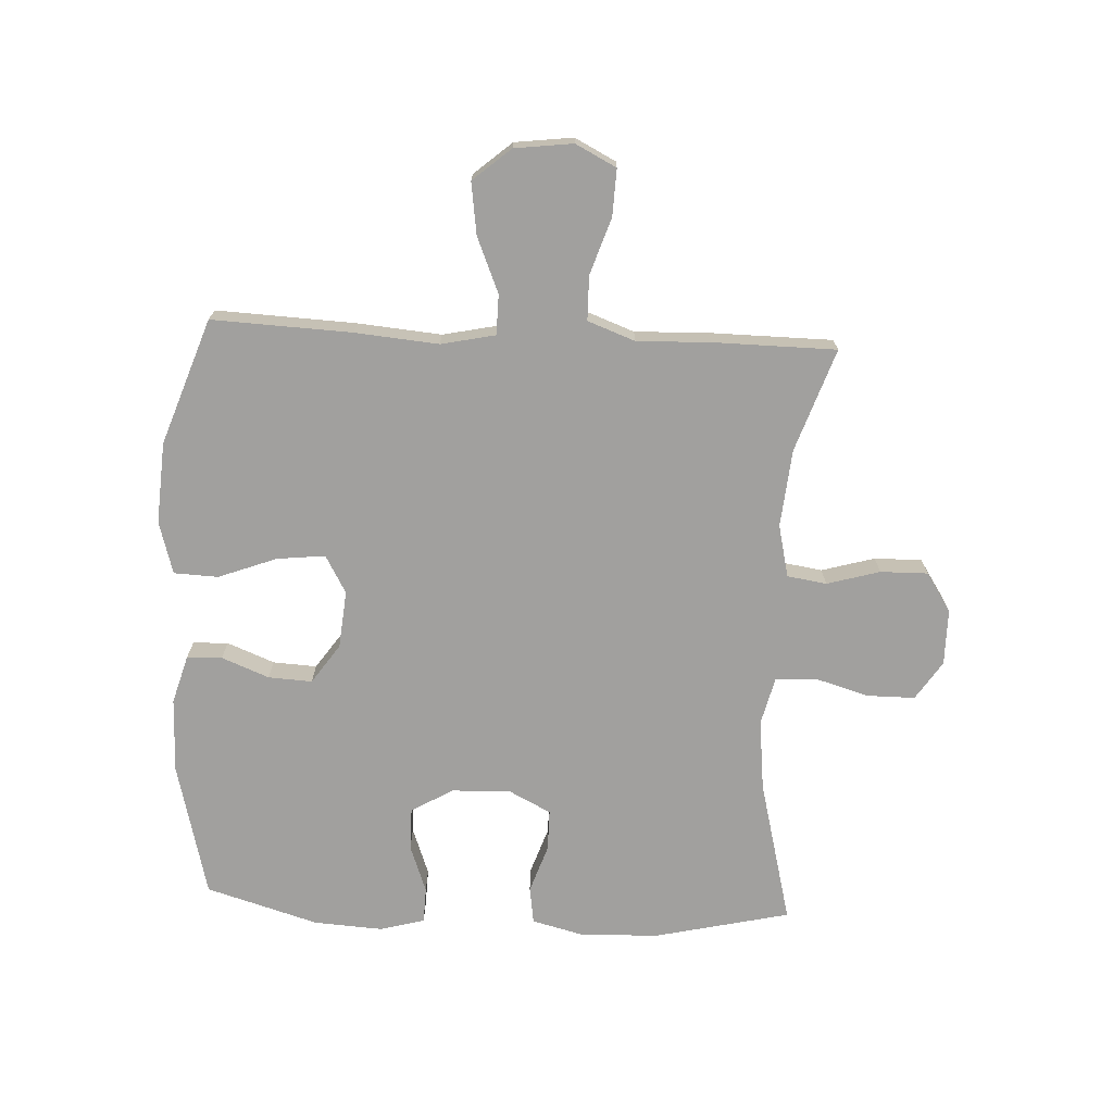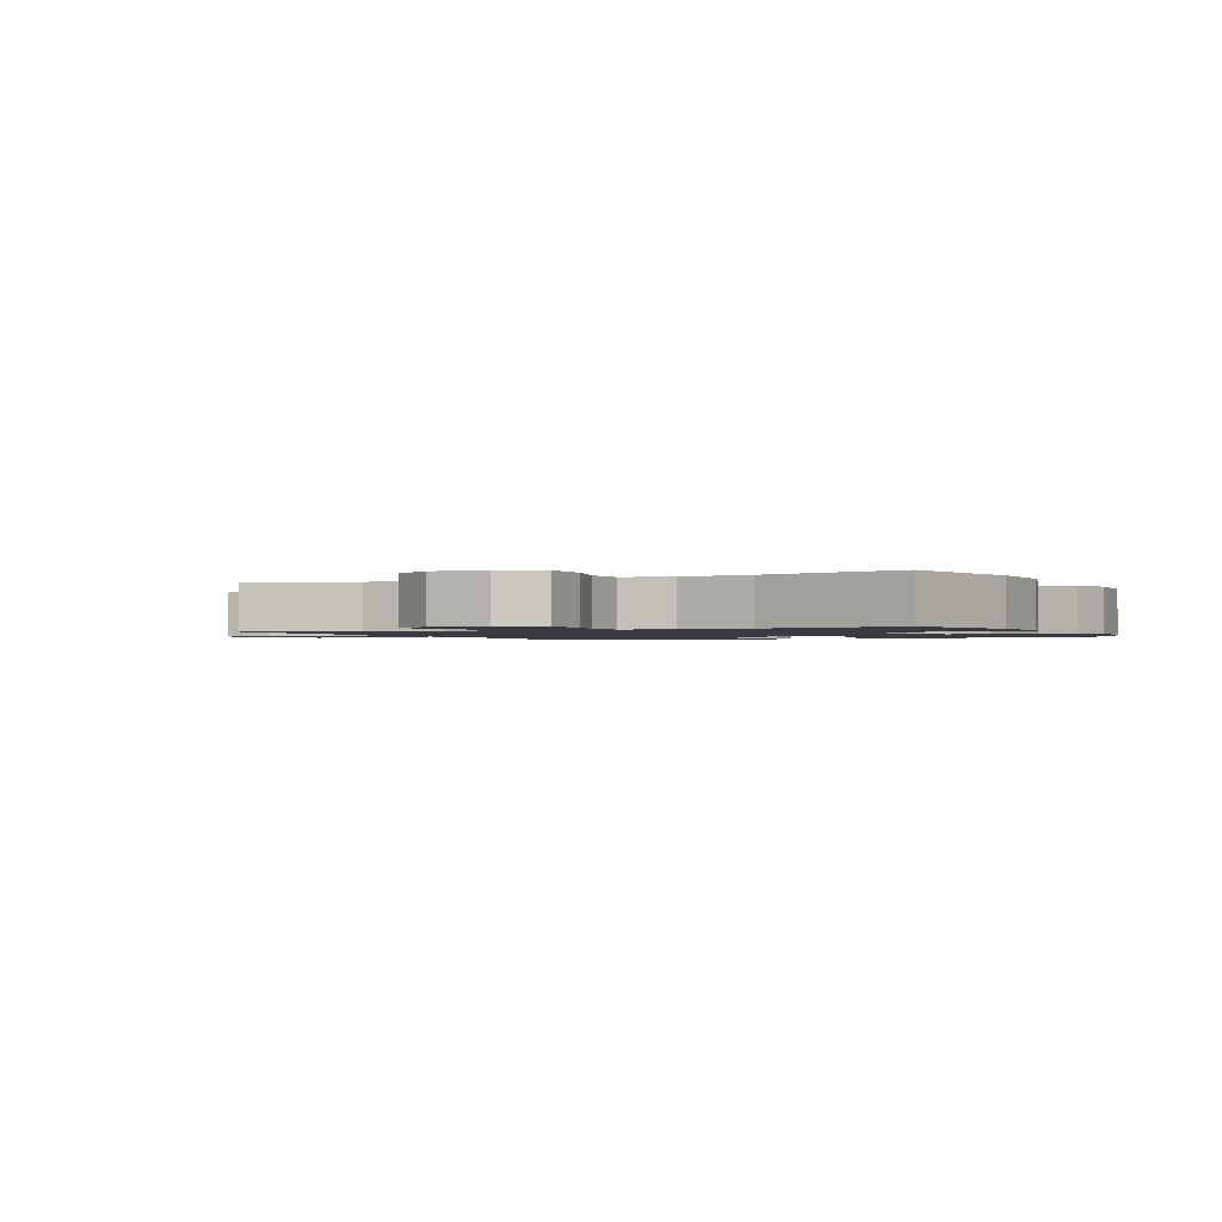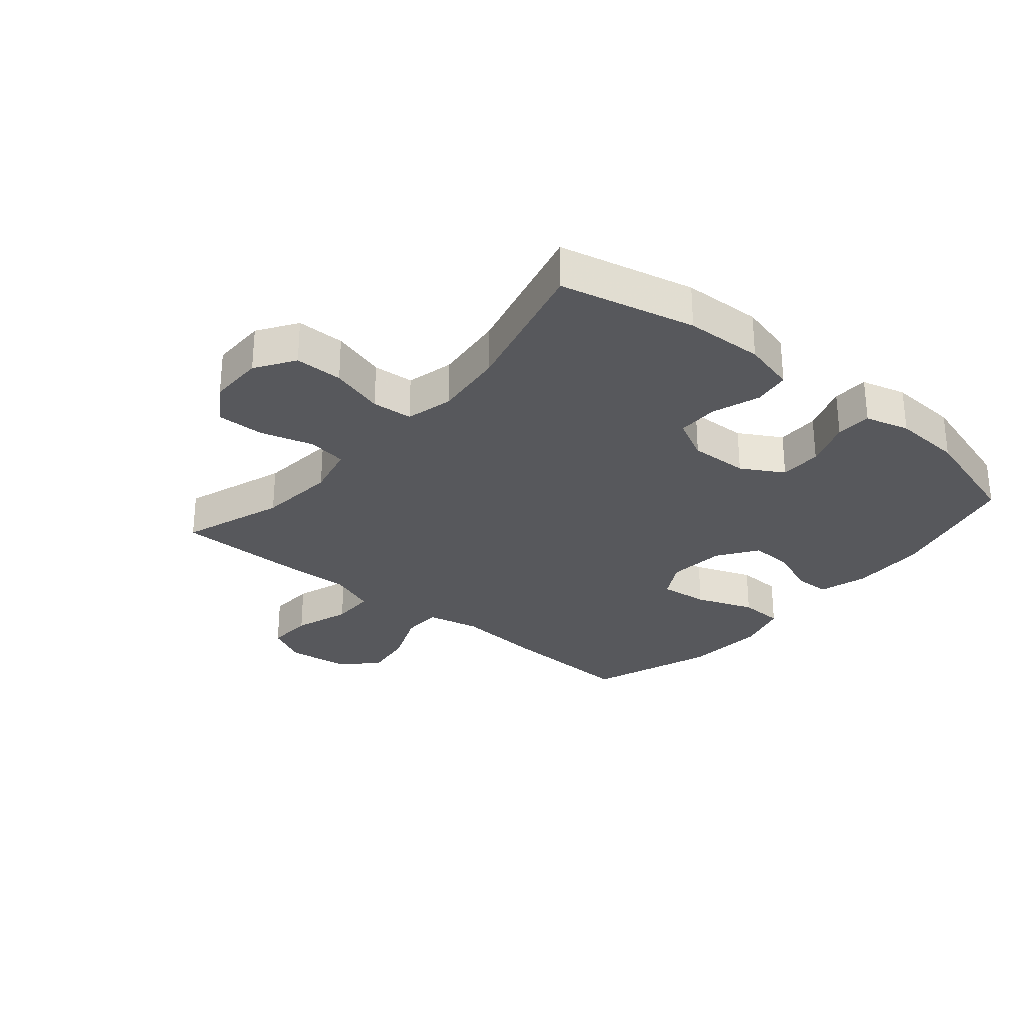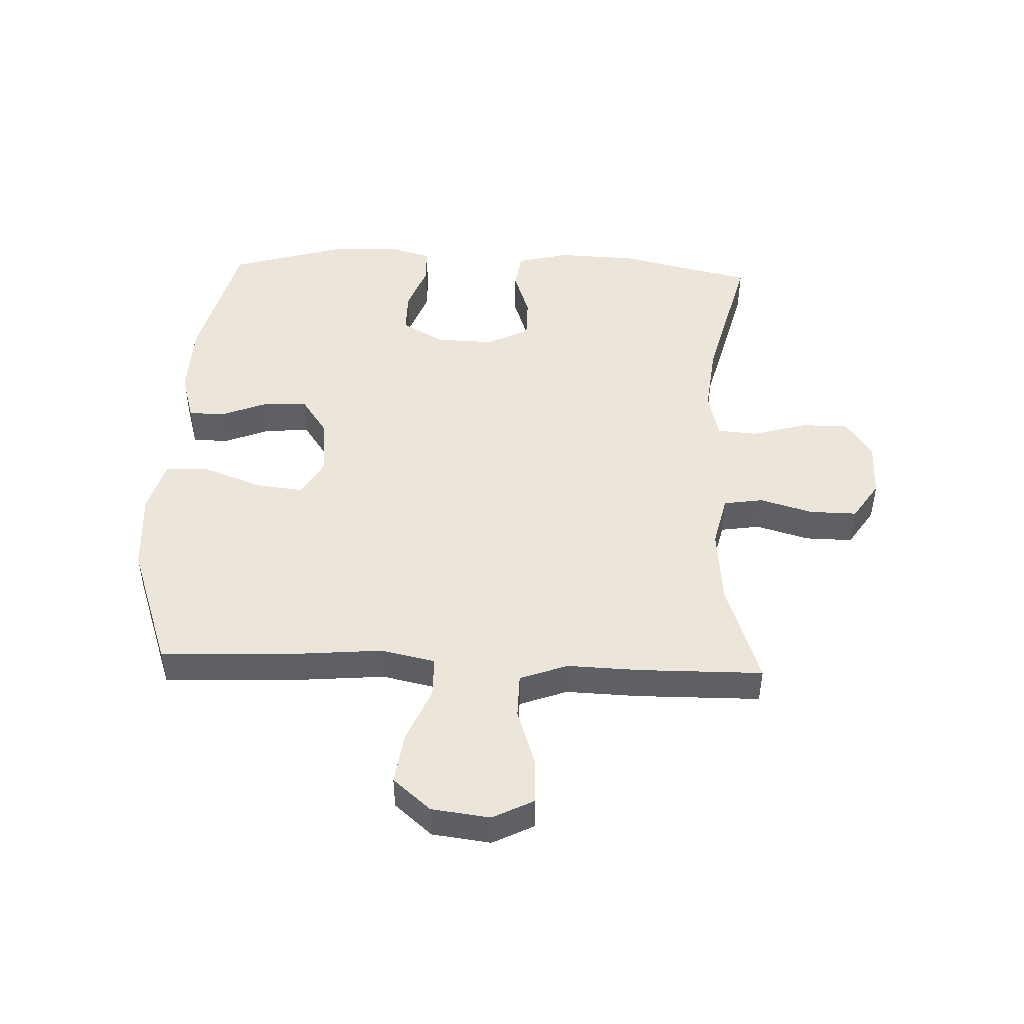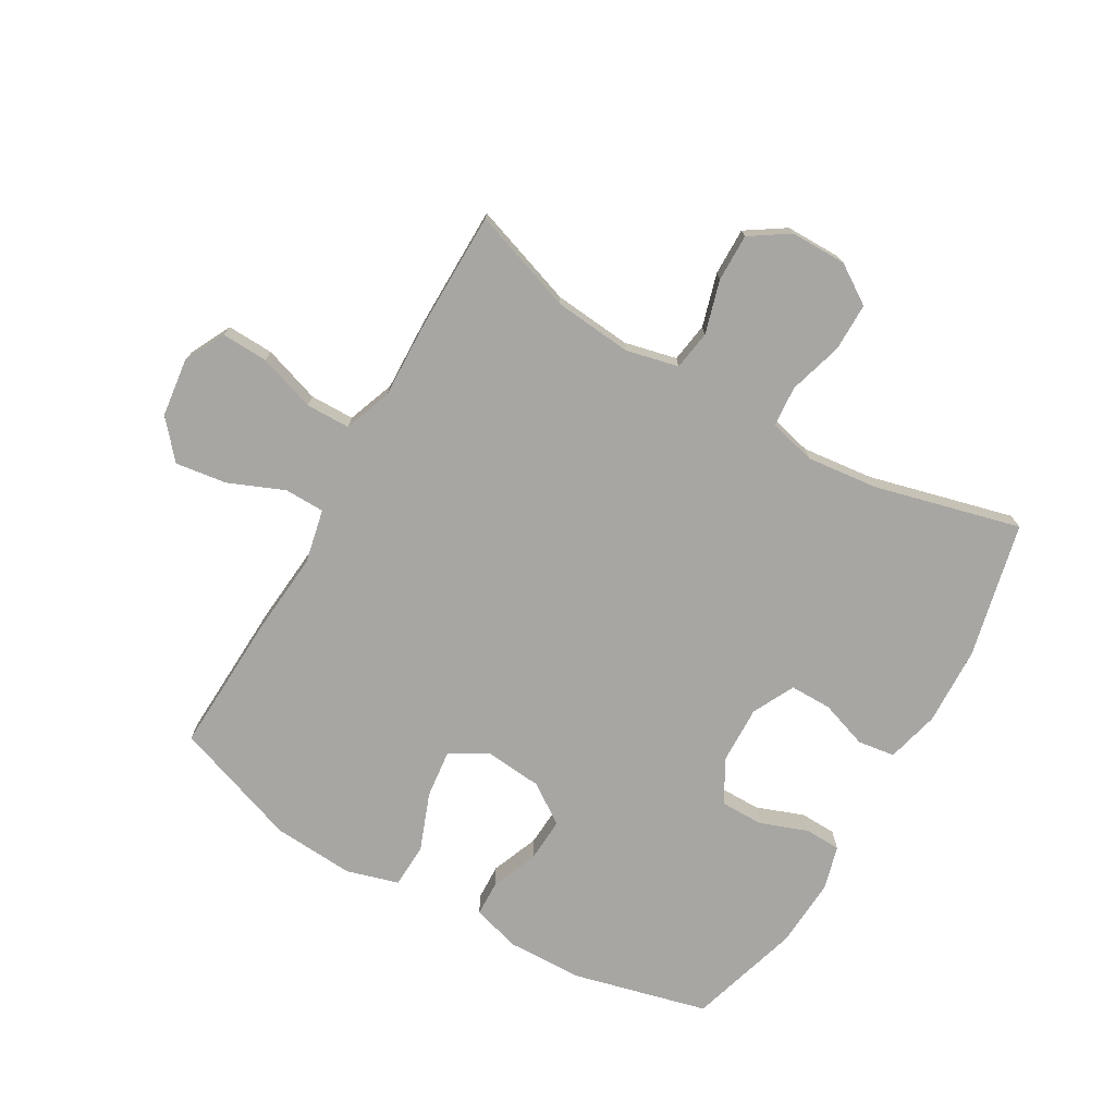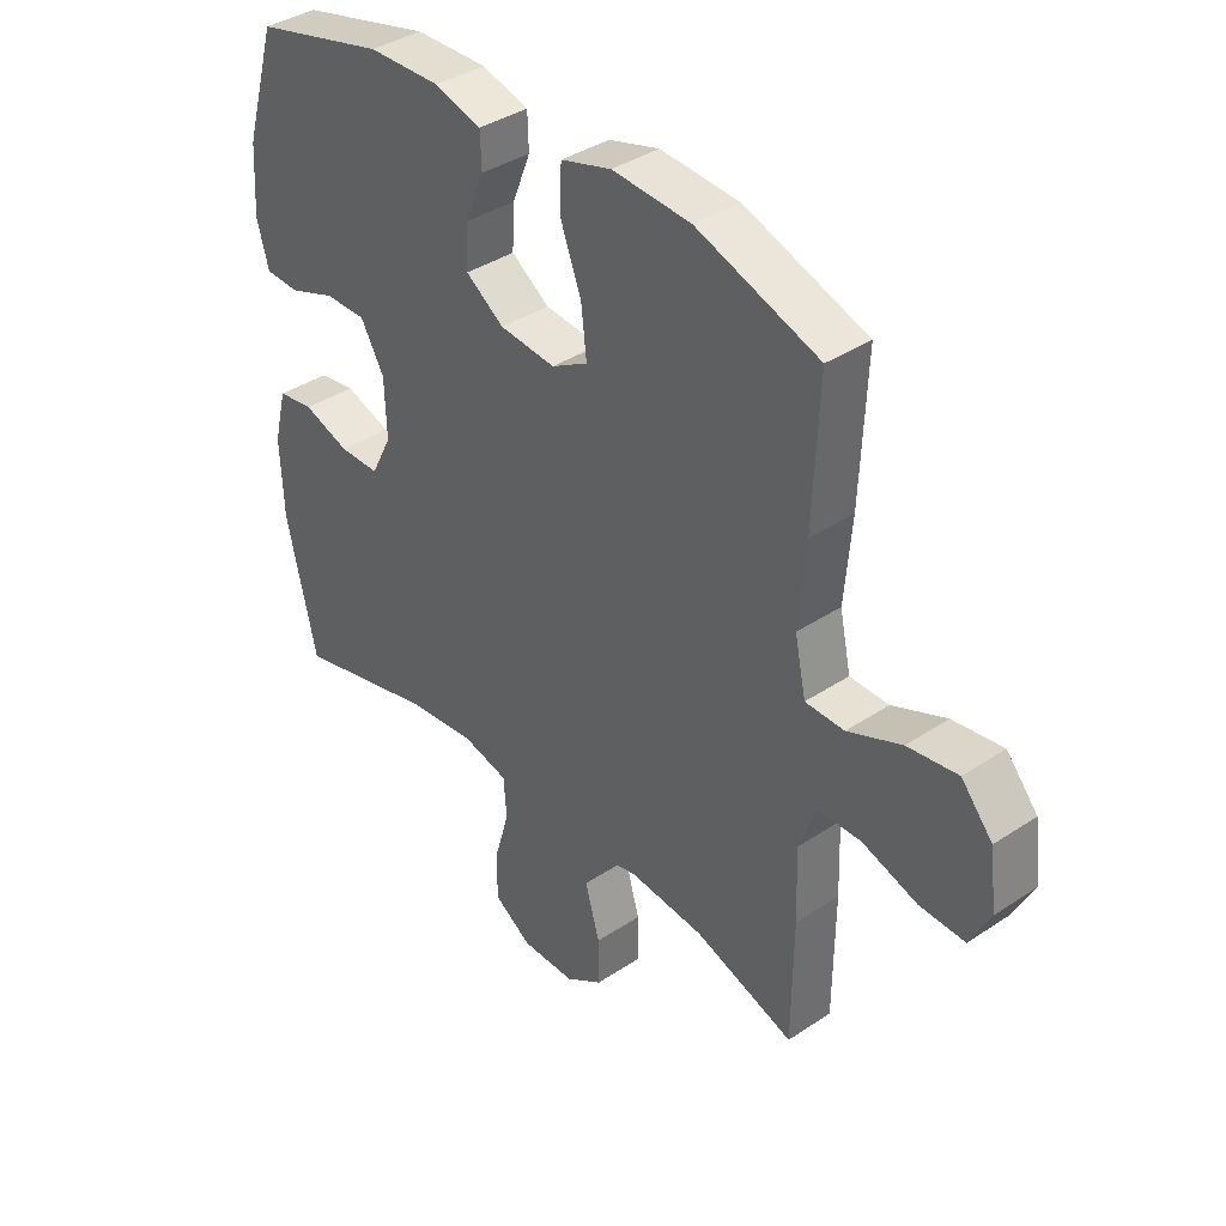
<metadata>
{"format":"obj","ext":"obj","renderer":"f3d","projection":"perspective","resolution":1024,"background":"white","views":[{"elev":-71.8,"azim":87.2,"up":"+Y"},{"elev":-1.4,"azim":-154.6,"up":"+Y"},{"elev":-28.8,"azim":-130.1,"up":"+Y"},{"elev":47.1,"azim":92.3,"up":"+Y"},{"elev":-74.2,"azim":150.0,"up":"+Y"},{"elev":37.9,"azim":49.7,"up":"+Z"}]}
</metadata>
<code>
v -0.5 0.07 0.5
v -0.277 0.07 0.556
v -0.154 0.07 0.559
v -0.074 0.07 0.536
v -0.072 0.07 0.478
v -0.103 0.07 0.4
v -0.107 0.07 0.328
v -0.042 0.07 0.283
v 0.053 0.07 0.274
v 0.115 0.07 0.309
v 0.106 0.07 0.389
v 0.07 0.07 0.484
v 0.073 0.07 0.557
v 0.159 0.07 0.582
v 0.293 0.07 0.573
v 0.5 0.07 0.5
v 0.49 0.07 0.27
v 0.478 0.07 0.133
v 0.497 0.07 0.044
v 0.563 0.07 0.043
v 0.654 0.07 0.081
v 0.739 0.07 0.093
v 0.792 0.07 0.031
v 0.804 0.07 -0.065
v 0.77 0.07 -0.132
v 0.693 0.07 -0.129
v 0.6 0.07 -0.098
v 0.527 0.07 -0.099
v 0.498 0.07 -0.177
v 0.502 0.07 -0.297
v 0.5 0.07 -0.5
v 0.331 0.07 -0.442
v 0.203 0.07 -0.43
v 0.117 0.07 -0.45
v 0.107 0.07 -0.515
v 0.132 0.07 -0.602
v 0.133 0.07 -0.68
v 0.069 0.07 -0.722
v -0.023 0.07 -0.722
v -0.087 0.07 -0.68
v -0.087 0.07 -0.601
v -0.061 0.07 -0.512
v -0.066 0.07 -0.445
v -0.144 0.07 -0.426
v -0.261 0.07 -0.439
v -0.5 0.07 -0.5
v -0.551 0.07 -0.278
v -0.556 0.07 -0.149
v -0.534 0.07 -0.062
v -0.473 0.07 -0.053
v -0.394 0.07 -0.08
v -0.326 0.07 -0.08
v -0.291 0.07 -0.011
v -0.294 0.07 0.086
v -0.334 0.07 0.155
v -0.404 0.07 0.155
v -0.483 0.07 0.126
v -0.542 0.07 0.128
v -0.562 0.07 0.201
v -0.555 0.07 0.315
v -0.5 0 0.5
v -0.277 0 0.556
v -0.154 0 0.559
v -0.074 0 0.536
v -0.072 0 0.478
v -0.103 0 0.4
v -0.107 0 0.328
v -0.042 0 0.283
v 0.053 0 0.274
v 0.115 0 0.309
v 0.106 0 0.389
v 0.07 0 0.484
v 0.073 0 0.557
v 0.159 0 0.582
v 0.293 0 0.573
v 0.5 0 0.5
v 0.49 0 0.27
v 0.478 0 0.133
v 0.497 0 0.044
v 0.563 0 0.043
v 0.654 0 0.081
v 0.739 0 0.093
v 0.792 0 0.031
v 0.804 0 -0.065
v 0.77 0 -0.132
v 0.693 0 -0.129
v 0.6 0 -0.098
v 0.527 0 -0.099
v 0.498 0 -0.177
v 0.502 0 -0.297
v 0.5 0 -0.5
v 0.331 0 -0.442
v 0.203 0 -0.43
v 0.117 0 -0.45
v 0.107 0 -0.515
v 0.132 0 -0.602
v 0.133 0 -0.68
v 0.069 0 -0.722
v -0.023 0 -0.722
v -0.087 0 -0.68
v -0.087 0 -0.601
v -0.061 0 -0.512
v -0.066 0 -0.445
v -0.144 0 -0.426
v -0.261 0 -0.439
v -0.5 0 -0.5
v -0.551 0 -0.278
v -0.556 0 -0.149
v -0.534 0 -0.062
v -0.473 0 -0.053
v -0.394 0 -0.08
v -0.326 0 -0.08
v -0.291 0 -0.011
v -0.294 0 0.086
v -0.334 0 0.155
v -0.404 0 0.155
v -0.483 0 0.126
v -0.542 0 0.128
v -0.562 0 0.201
v -0.555 0 0.315
f 4 5 6
f 3 4 6
f 2 3 6
f 1 2 6
f 60 1 6
f 59 60 6
f 58 59 6
f 57 58 6
f 56 57 6
f 55 56 6 7
f 54 55 7 8
f 53 54 8 9
f 52 53 9 10
f 49 50 51
f 48 49 51
f 47 48 51
f 46 47 51
f 45 46 51
f 44 45 51 52
f 43 44 52 10
f 40 41 42
f 39 40 42
f 38 39 42
f 37 38 42
f 36 37 42
f 35 36 42
f 42 43 10
f 35 42 10
f 34 35 10
f 29 30 31 32
f 28 29 32 33
f 25 26 27
f 24 25 27
f 23 24 27
f 22 23 27
f 21 22 27
f 20 21 27
f 19 20 27 28
f 33 34 10
f 28 33 10
f 19 28 10
f 18 19 10
f 16 17 18
f 15 16 18
f 14 15 18
f 13 14 18
f 12 13 18
f 11 12 18
f 10 11 18
f 66 65 64
f 66 64 63
f 66 63 62
f 66 62 61
f 66 61 120
f 66 120 119
f 66 119 118
f 66 118 117
f 66 117 116
f 67 66 116 115
f 68 67 115 114
f 69 68 114 113
f 70 69 113 112
f 111 110 109
f 111 109 108
f 111 108 107
f 111 107 106
f 111 106 105
f 112 111 105 104
f 70 112 104 103
f 102 101 100
f 102 100 99
f 102 99 98
f 102 98 97
f 102 97 96
f 102 96 95
f 70 103 102
f 70 102 95
f 70 95 94
f 92 91 90 89
f 93 92 89 88
f 87 86 85
f 87 85 84
f 87 84 83
f 87 83 82
f 87 82 81
f 87 81 80
f 88 87 80 79
f 70 94 93
f 70 93 88
f 70 88 79
f 70 79 78
f 78 77 76
f 78 76 75
f 78 75 74
f 78 74 73
f 78 73 72
f 78 72 71
f 78 71 70
f 1 61 62 2
f 2 62 63 3
f 3 63 64 4
f 4 64 65 5
f 5 65 66 6
f 6 66 67 7
f 7 67 68 8
f 8 68 69 9
f 9 69 70 10
f 10 70 71 11
f 11 71 72 12
f 12 72 73 13
f 13 73 74 14
f 14 74 75 15
f 15 75 76 16
f 16 76 77 17
f 17 77 78 18
f 18 78 79 19
f 19 79 80 20
f 20 80 81 21
f 21 81 82 22
f 22 82 83 23
f 23 83 84 24
f 24 84 85 25
f 25 85 86 26
f 26 86 87 27
f 27 87 88 28
f 28 88 89 29
f 29 89 90 30
f 30 90 91 31
f 31 91 92 32
f 32 92 93 33
f 33 93 94 34
f 34 94 95 35
f 35 95 96 36
f 36 96 97 37
f 37 97 98 38
f 38 98 99 39
f 39 99 100 40
f 40 100 101 41
f 41 101 102 42
f 42 102 103 43
f 43 103 104 44
f 44 104 105 45
f 45 105 106 46
f 46 106 107 47
f 47 107 108 48
f 48 108 109 49
f 49 109 110 50
f 50 110 111 51
f 51 111 112 52
f 52 112 113 53
f 53 113 114 54
f 54 114 115 55
f 55 115 116 56
f 56 116 117 57
f 57 117 118 58
f 58 118 119 59
f 59 119 120 60
f 60 120 61 1

</code>
